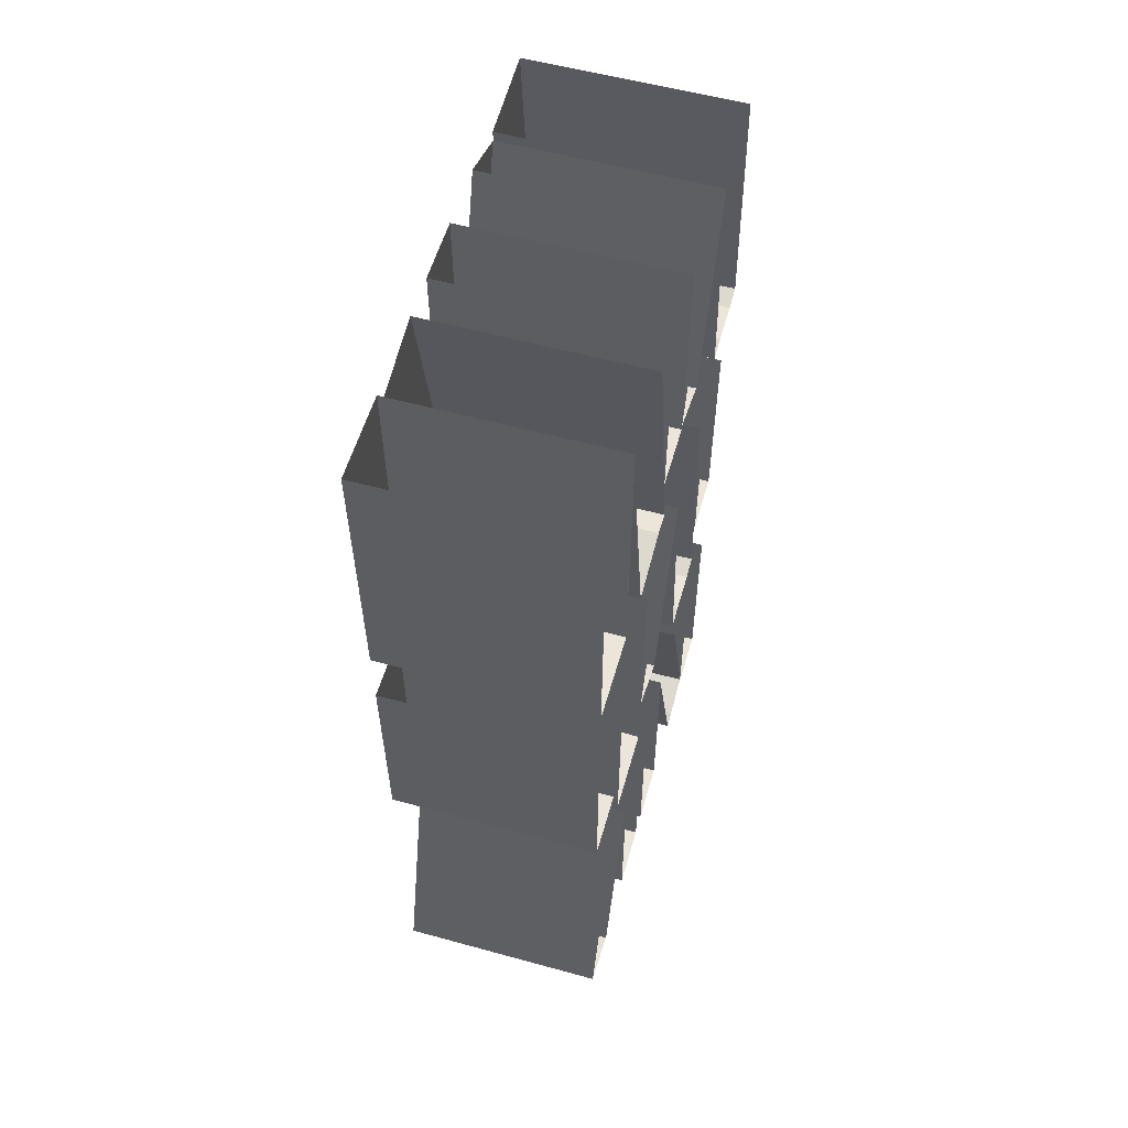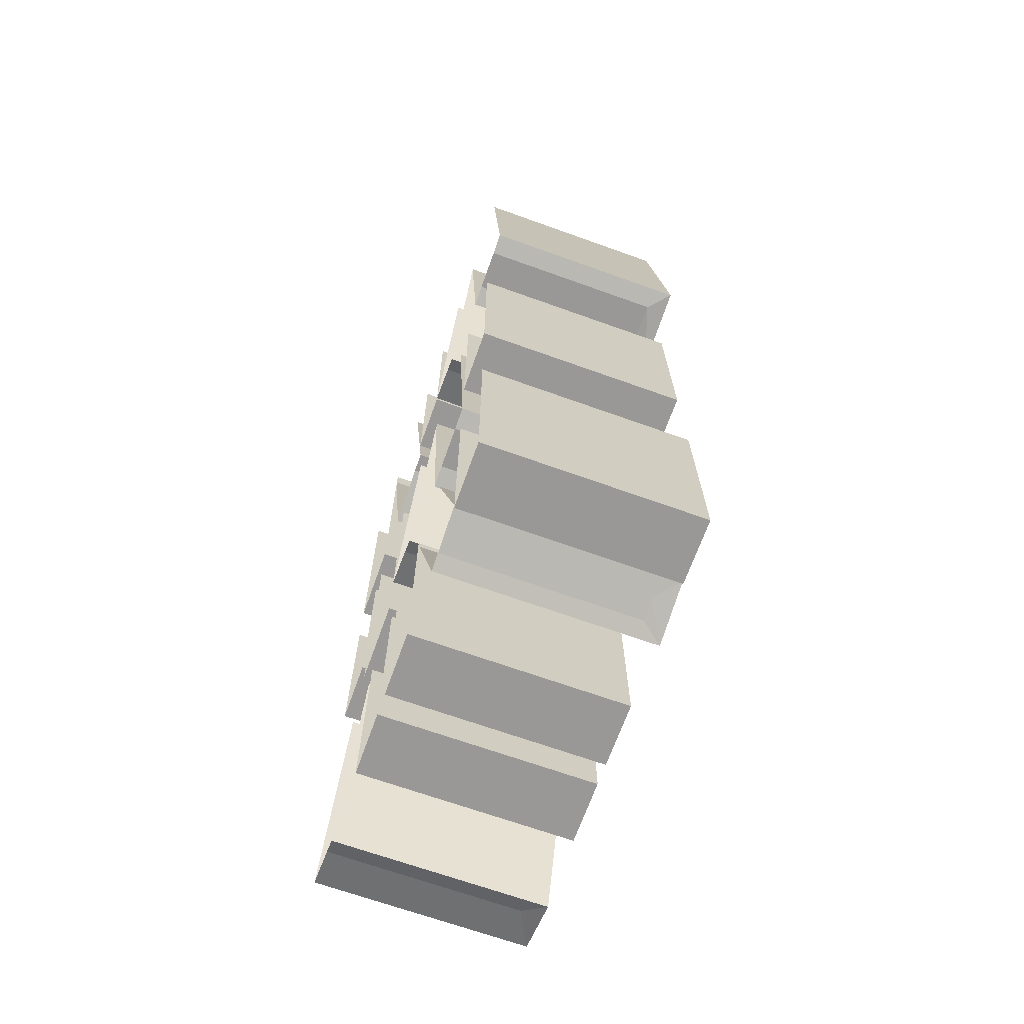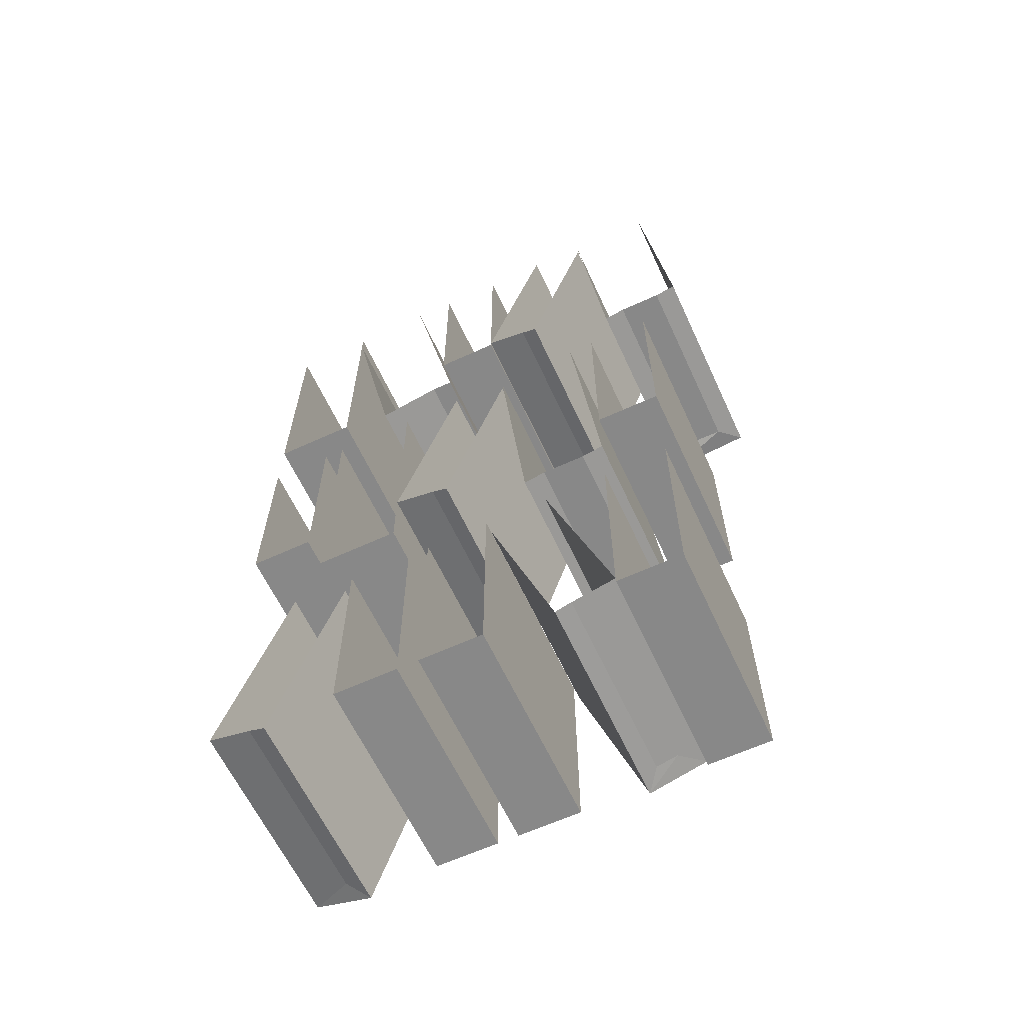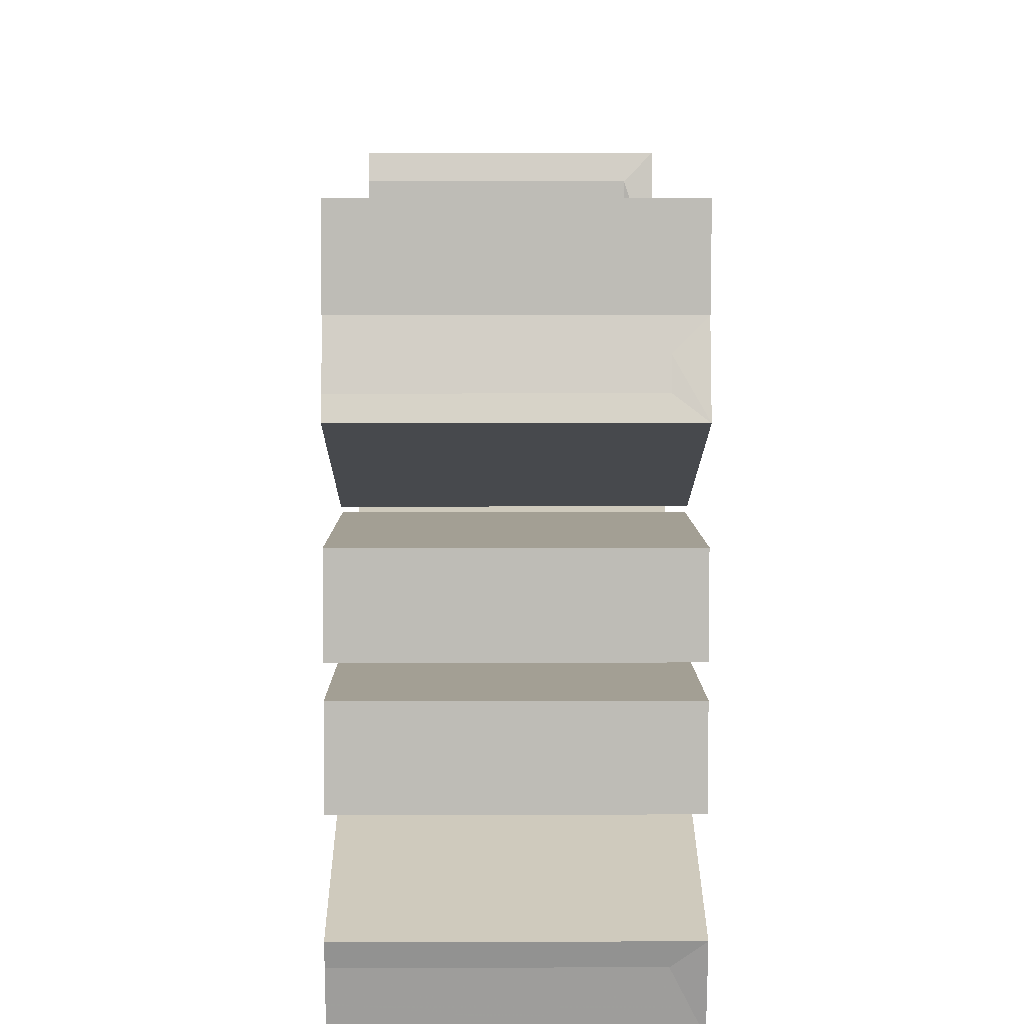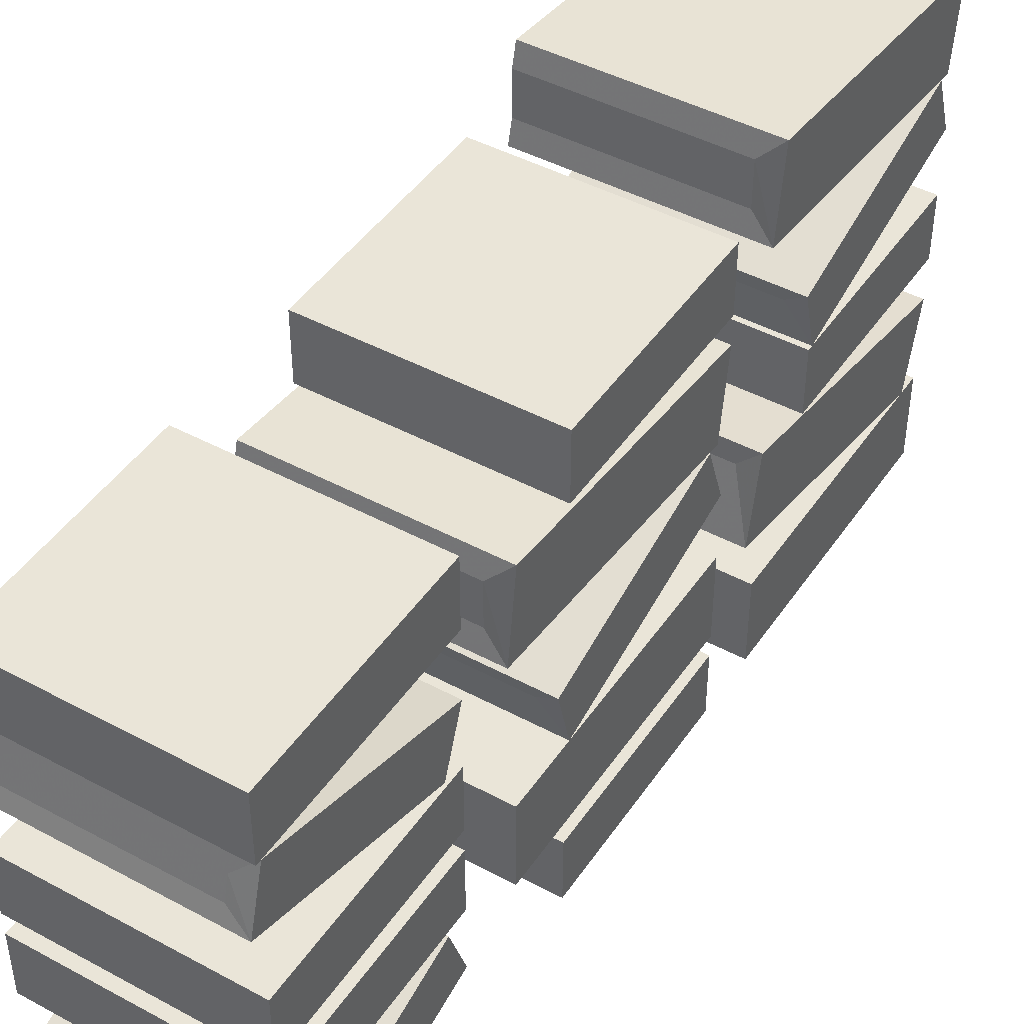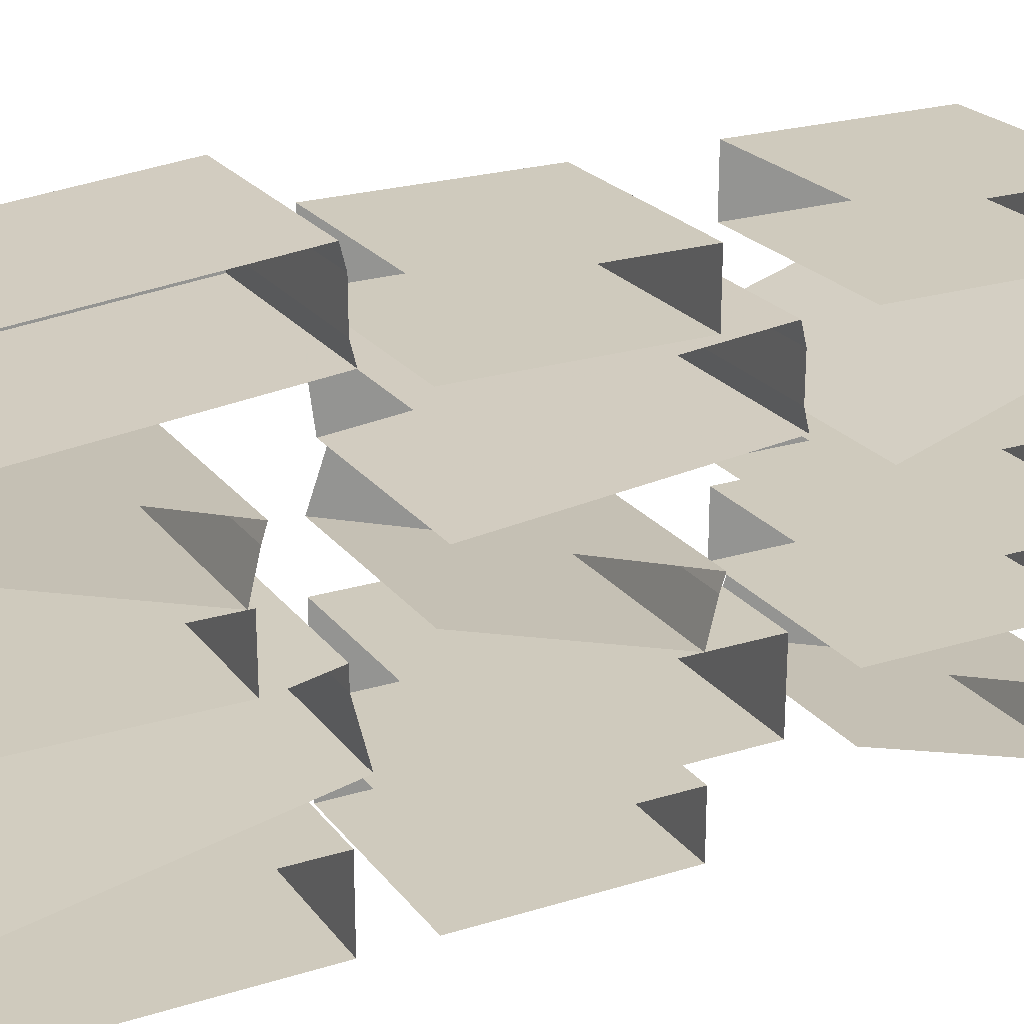
<metadata>
{"format":"obj","ext":"obj","renderer":"f3d","projection":"perspective","resolution":1024,"background":"white","views":[{"elev":56.9,"azim":-164.1,"up":"+Y"},{"elev":-68.7,"azim":-19.7,"up":"+Y"},{"elev":-62.8,"azim":-65.1,"up":"+Y"},{"elev":5.3,"azim":-0.3,"up":"+Z"},{"elev":44.9,"azim":32.0,"up":"+Z"},{"elev":23.1,"azim":-117.7,"up":"+Z"}]}
</metadata>
<code>
v -0.5 -0.9062 -0.2812
v -0.5 -0.9062 -0.3438
v -0.2188 -0.9062 -0.3438
v -0.2188 -0.9062 -0.2812
v -0.1875 -0.9062 -0.25
v -0.5 -0.9062 -0.25
v -0.5 -0.5 -0.25
v -0.1875 -0.5 -0.25
v -0.1875 -0.9062 -0.375
v -0.1875 -0.5 -0.375
v -0.5 -0.9062 -0.375
v -0.5 -0.5 -0.375
v -0.5 -0.8203 0.09375
v -0.5 -0.8125 0.0625
v -0.2188 -0.8125 0.0625
v -0.2188 -0.8203 0.09375
v -0.1875 -0.8281 0.1172
v -0.5 -0.8281 0.1172
v -0.5 -0.5312 0.2109
v -0.1875 -0.5312 0.2109
v -0.1875 -0.8047 0.03125
v -0.1875 -0.5 0.125
v -0.5 -0.8047 0.03125
v -0.5 -0.5 0.125
v -0.5 -0.9062 -0.07812
v -0.5 -0.9219 -0.1406
v -0.2188 -0.9219 -0.1406
v -0.2188 -0.9062 -0.07812
v -0.1875 -0.9062 -0.04688
v -0.5 -0.9062 -0.04688
v -0.5 -0.5 -0.125
v -0.1875 -0.5 -0.125
v -0.1875 -0.9297 -0.1719
v -0.1875 -0.5312 -0.25
v -0.5 -0.9297 -0.1719
v -0.5 -0.5312 -0.25
v -0.5 -0.8125 0
v -0.5 -0.8125 -0.03125
v -0.2188 -0.8125 -0.03125
v -0.2188 -0.8125 0
v -0.1875 -0.8125 0.03125
v -0.5 -0.8125 0.03125
v -0.5 -0.5 0.03125
v -0.1875 -0.5 0.03125
v -0.1875 -0.8125 -0.0625
v -0.1875 -0.5 -0.0625
v -0.5 -0.8125 -0.0625
v -0.5 -0.5 -0.0625
v -0.5 -0.9141 0.3438
v -0.5 -0.9141 0.2812
v -0.2188 -0.9141 0.2812
v -0.2188 -0.9141 0.3438
v -0.1875 -0.9062 0.375
v -0.5 -0.9062 0.375
v -0.5 -0.5 0.3359
v -0.1875 -0.5 0.3359
v -0.1875 -0.9219 0.25
v -0.1875 -0.5156 0.2109
v -0.5 -0.9219 0.25
v -0.5 -0.5156 0.2109
v -0.5 -1.406 -0.1562
v -0.5 -1.406 -0.2188
v -0.2188 -1.406 -0.2188
v -0.2188 -1.406 -0.1562
v -0.1875 -1.406 -0.125
v -0.5 -1.406 -0.125
v -0.5 -1 -0.125
v -0.1875 -1 -0.125
v -0.1875 -1.406 -0.25
v -0.1875 -1 -0.25
v -0.5 -1.406 -0.25
v -0.5 -1 -0.25
v -0.5 -1.32 -0.0625
v -0.5 -1.312 -0.09375
v -0.2188 -1.312 -0.09375
v -0.2188 -1.32 -0.0625
v -0.1875 -1.328 -0.03906
v -0.5 -1.328 -0.03906
v -0.5 -1.031 0.05469
v -0.1875 -1.031 0.05469
v -0.1875 -1.305 -0.125
v -0.1875 -1 -0.03125
v -0.5 -1.305 -0.125
v -0.5 -1 -0.03125
v -0.5 -1.414 0.1875
v -0.5 -1.414 0.125
v -0.2188 -1.414 0.125
v -0.2188 -1.414 0.1875
v -0.1875 -1.406 0.2188
v -0.5 -1.406 0.2188
v -0.5 -1 0.1797
v -0.1875 -1 0.1797
v -0.1875 -1.422 0.09375
v -0.1875 -1.016 0.05469
v -0.5 -1.422 0.09375
v -0.5 -1.016 0.05469
v -0.5 -1.312 -0.3125
v -0.5 -1.312 -0.3438
v -0.2188 -1.312 -0.3438
v -0.2188 -1.312 -0.3125
v -0.1875 -1.312 -0.2812
v -0.5 -1.312 -0.2812
v -0.5 -1 -0.2812
v -0.1875 -1 -0.2812
v -0.1875 -1.312 -0.375
v -0.1875 -1 -0.375
v -0.5 -1.312 -0.375
v -0.5 -1 -0.375
v -0.5 -1.312 0.2812
v -0.5 -1.312 0.25
v -0.2188 -1.312 0.25
v -0.2188 -1.312 0.2812
v -0.1875 -1.312 0.3125
v -0.5 -1.312 0.3125
v -0.5 -1 0.3125
v -0.1875 -1 0.3125
v -0.1875 -1.312 0.2188
v -0.1875 -1 0.2188
v -0.5 -1.312 0.2188
v -0.5 -1 0.2188
v -0.5 -1.812 -0.125
v -0.5 -1.812 -0.1562
v -0.2188 -1.812 -0.1562
v -0.2188 -1.812 -0.125
v -0.1875 -1.812 -0.09375
v -0.5 -1.812 -0.09375
v -0.5 -1.5 -0.09375
v -0.1875 -1.5 -0.09375
v -0.1875 -1.812 -0.1875
v -0.1875 -1.5 -0.1875
v -0.5 -1.812 -0.1875
v -0.5 -1.5 -0.1875
v -0.5 -1.812 0
v -0.5 -1.812 -0.03125
v -0.2188 -1.812 -0.03125
v -0.2188 -1.812 0
v -0.1875 -1.812 0.03125
v -0.5 -1.812 0.03125
v -0.5 -1.5 0.03125
v -0.1875 -1.5 0.03125
v -0.1875 -1.812 -0.0625
v -0.1875 -1.5 -0.0625
v -0.5 -1.812 -0.0625
v -0.5 -1.5 -0.0625
v -0.2188 -1.82 0.1562
v -0.2188 -1.812 0.1875
v -0.5 -1.812 0.1875
v -0.5 -1.82 0.1562
v -0.5 -1.828 0.1328
v -0.1875 -1.828 0.1328
v -0.1875 -1.805 0.2188
v -0.5 -1.805 0.2188
v -0.1875 -1.5 0.125
v -0.1875 -1.531 0.03906
v -0.5 -1.531 0.03906
v -0.5 -1.5 0.125
v -0.5 -1.812 0.2812
v -0.5 -1.812 0.25
v -0.2188 -1.812 0.25
v -0.2188 -1.812 0.2812
v -0.1875 -1.812 0.3125
v -0.5 -1.812 0.3125
v -0.5 -1.5 0.3125
v -0.1875 -1.5 0.3125
v -0.1875 -1.812 0.2188
v -0.1875 -1.5 0.2188
v -0.5 -1.812 0.2188
v -0.5 -1.5 0.2188
v -0.5 -1.82 -0.3125
v -0.5 -1.812 -0.3438
v -0.2188 -1.812 -0.3438
v -0.2188 -1.82 -0.3125
v -0.1875 -1.828 -0.2891
v -0.5 -1.828 -0.2891
v -0.5 -1.531 -0.1953
v -0.1875 -1.531 -0.1953
v -0.1875 -1.805 -0.375
v -0.1875 -1.5 -0.2812
v -0.5 -1.805 -0.375
v -0.5 -1.5 -0.2812
f 1 2 3
f 1 3 4
f 13 14 15
f 13 15 16
f 25 26 27
f 25 27 28
f 37 38 39
f 37 39 40
f 49 50 51
f 49 51 52
f 61 62 63
f 61 63 64
f 73 74 75
f 73 75 76
f 85 86 87
f 85 87 88
f 97 98 99
f 97 99 100
f 109 110 111
f 109 111 112
f 121 122 123
f 121 123 124
f 133 134 135
f 133 135 136
f 145 146 147
f 145 147 148
f 157 158 159
f 157 159 160
f 169 170 171
f 169 171 172
f 1 4 5
f 1 5 6
f 6 5 7
f 7 5 8
f 8 5 9
f 8 9 10
f 10 9 11
f 10 11 12
f 4 3 9
f 4 9 5
f 9 3 2
f 9 2 11
f 13 16 17
f 13 17 18
f 18 17 19
f 19 17 20
f 20 17 21
f 20 21 22
f 22 21 23
f 22 23 24
f 16 15 21
f 16 21 17
f 21 15 14
f 21 14 23
f 61 64 65
f 61 65 66
f 66 65 67
f 67 65 68
f 68 65 69
f 68 69 70
f 70 69 71
f 70 71 72
f 64 63 69
f 64 69 65
f 69 63 62
f 69 62 71
f 73 76 77
f 73 77 78
f 78 77 79
f 79 77 80
f 80 77 81
f 80 81 82
f 82 81 83
f 82 83 84
f 76 75 81
f 76 81 77
f 81 75 74
f 81 74 83
f 145 148 149
f 145 149 150
f 145 150 146
f 146 150 151
f 146 151 152
f 146 152 147
f 153 151 150
f 153 150 154
f 154 150 149
f 154 149 155
f 151 153 156
f 151 156 152
f 169 172 173
f 169 173 174
f 174 173 175
f 175 173 176
f 176 173 177
f 176 177 178
f 178 177 179
f 178 179 180
f 172 171 177
f 172 177 173
f 177 171 170
f 177 170 179
f 25 28 29
f 25 29 30
f 30 29 31
f 31 29 32
f 32 29 33
f 32 33 34
f 34 33 35
f 34 35 36
f 28 27 33
f 28 33 29
f 33 27 26
f 33 26 35
f 109 112 113
f 109 113 114
f 114 113 115
f 115 113 116
f 116 113 117
f 116 117 118
f 118 117 119
f 118 119 120
f 112 111 117
f 112 117 113
f 117 111 110
f 117 110 119
f 133 136 137
f 133 137 138
f 138 137 139
f 139 137 140
f 140 137 141
f 140 141 142
f 142 141 143
f 142 143 144
f 136 135 141
f 136 141 137
f 141 135 134
f 141 134 143
f 37 40 41
f 37 41 42
f 42 41 43
f 43 41 44
f 44 41 45
f 44 45 46
f 46 45 47
f 46 47 48
f 40 39 45
f 40 45 41
f 45 39 38
f 45 38 47
f 49 52 53
f 49 53 54
f 54 53 55
f 55 53 56
f 56 53 57
f 56 57 58
f 58 57 59
f 58 59 60
f 52 51 57
f 52 57 53
f 57 51 50
f 57 50 59
f 85 88 89
f 85 89 90
f 90 89 91
f 91 89 92
f 92 89 93
f 92 93 94
f 94 93 95
f 94 95 96
f 88 87 93
f 88 93 89
f 93 87 86
f 93 86 95
f 97 100 101
f 97 101 102
f 102 101 103
f 103 101 104
f 104 101 105
f 104 105 106
f 106 105 107
f 106 107 108
f 100 99 105
f 100 105 101
f 105 99 98
f 105 98 107
f 121 124 125
f 121 125 126
f 126 125 127
f 127 125 128
f 128 125 129
f 128 129 130
f 130 129 131
f 130 131 132
f 124 123 129
f 124 129 125
f 129 123 122
f 129 122 131
f 157 160 161
f 157 161 162
f 162 161 163
f 163 161 164
f 164 161 165
f 164 165 166
f 166 165 167
f 166 167 168
f 160 159 165
f 160 165 161
f 165 159 158
f 165 158 167

</code>
